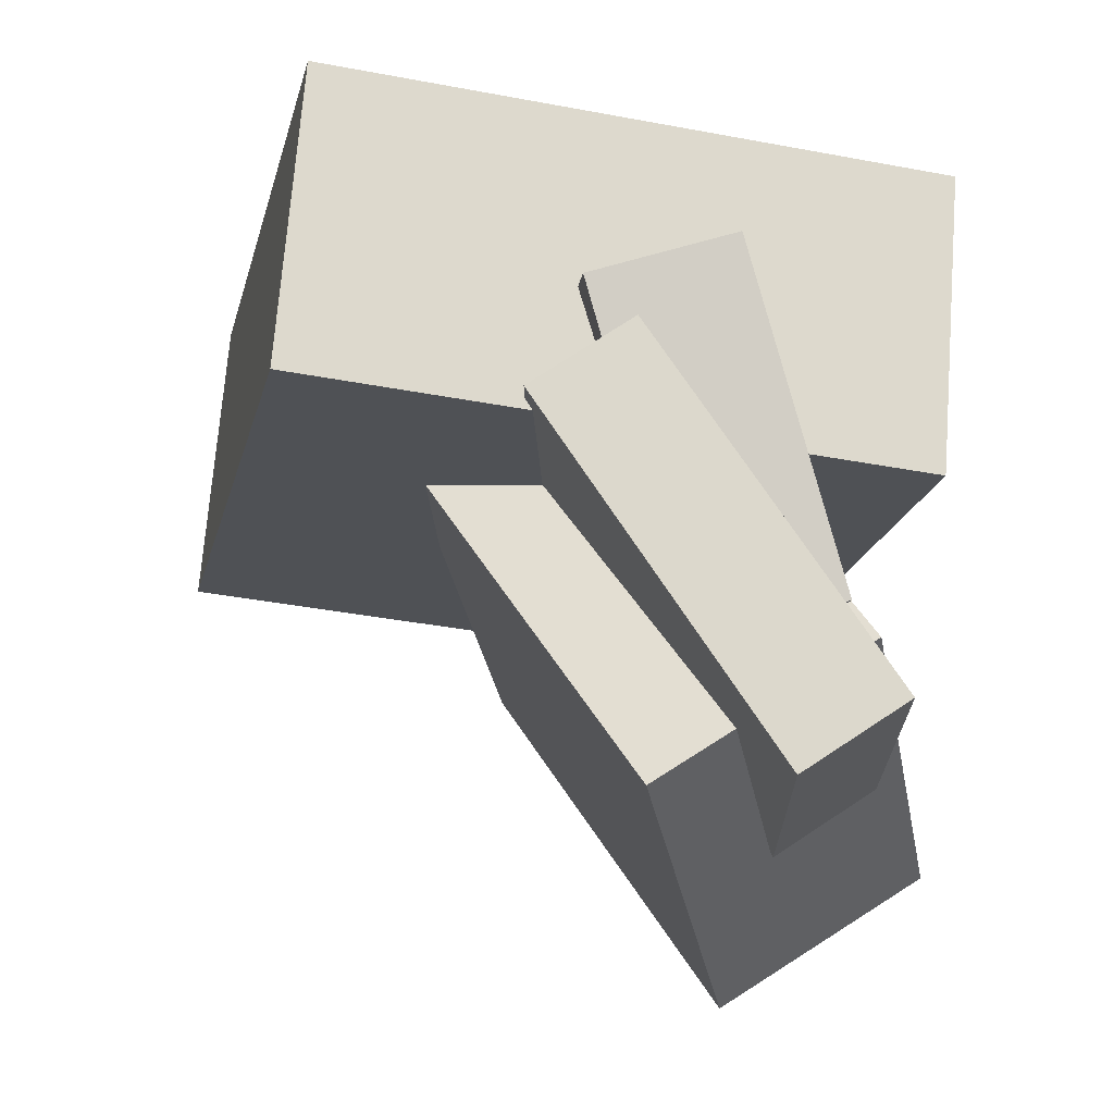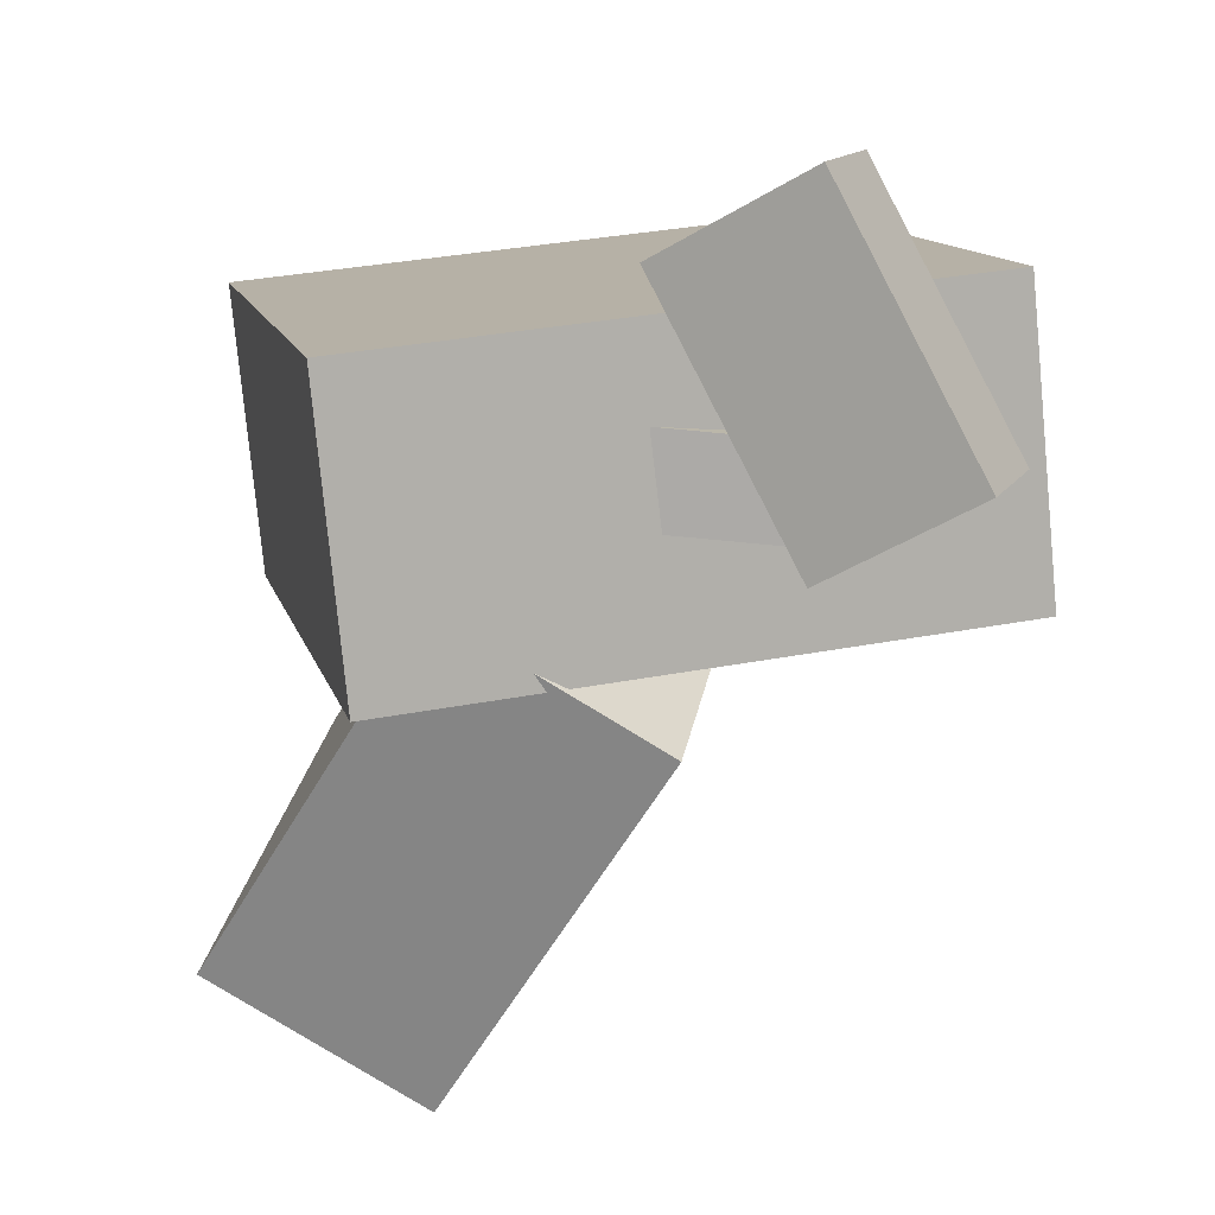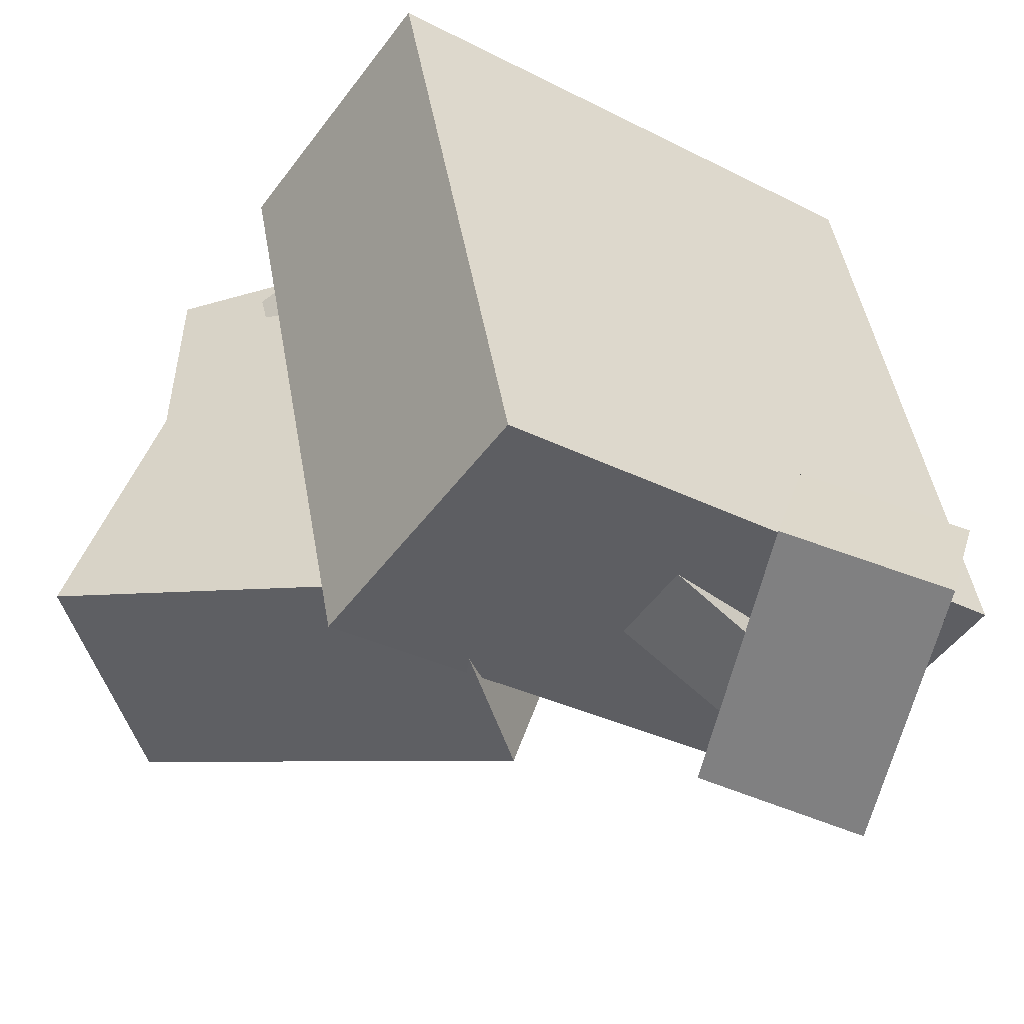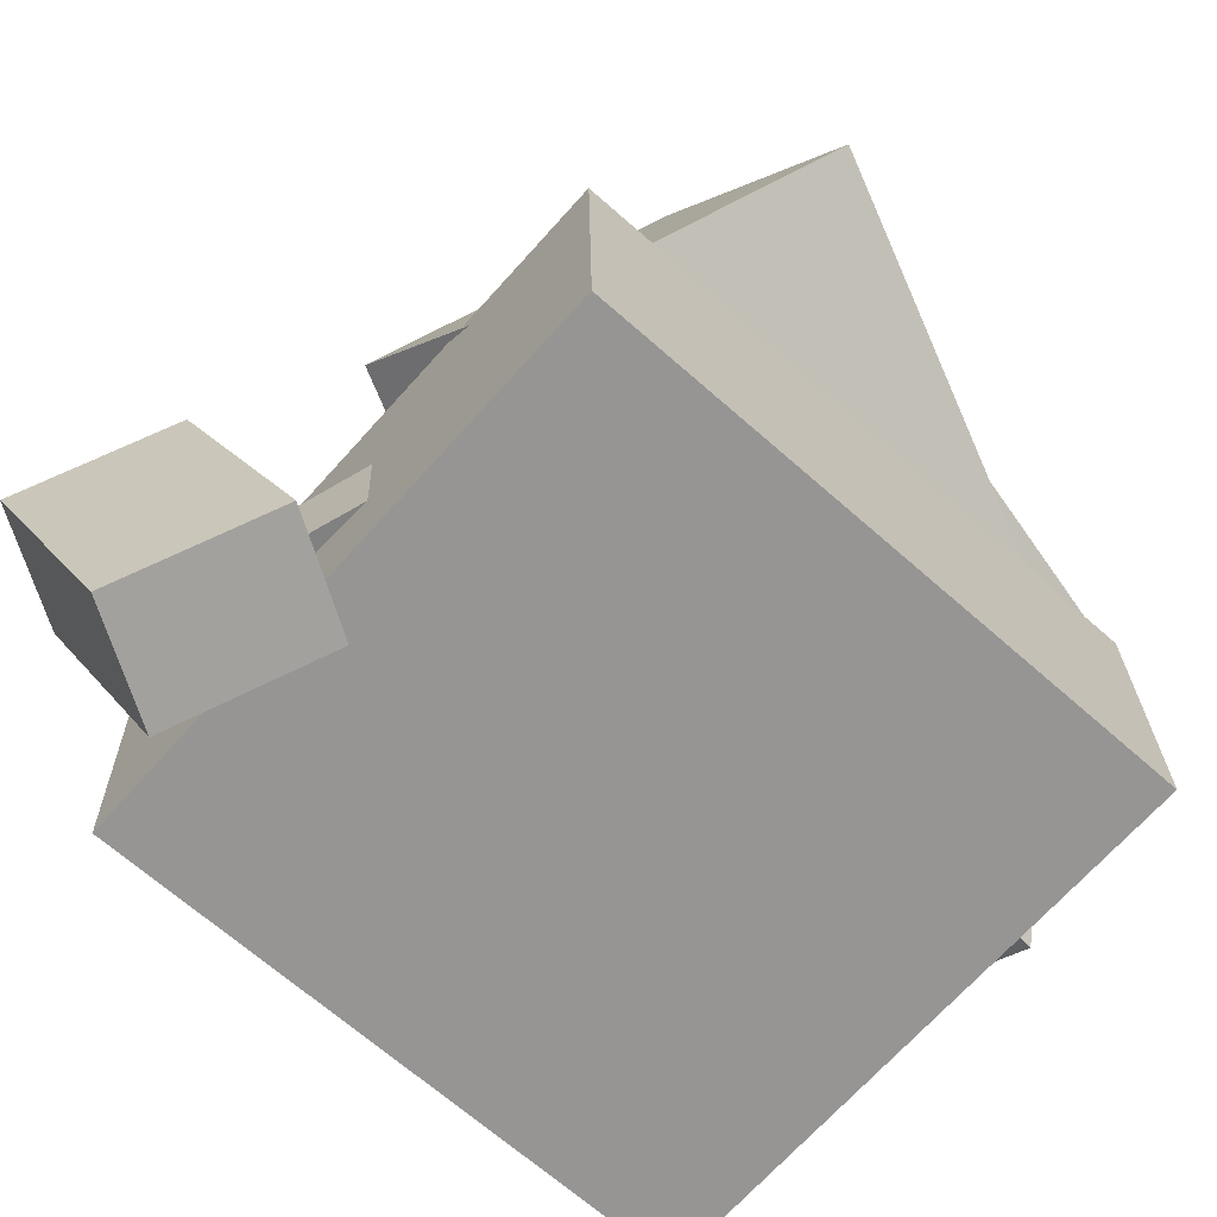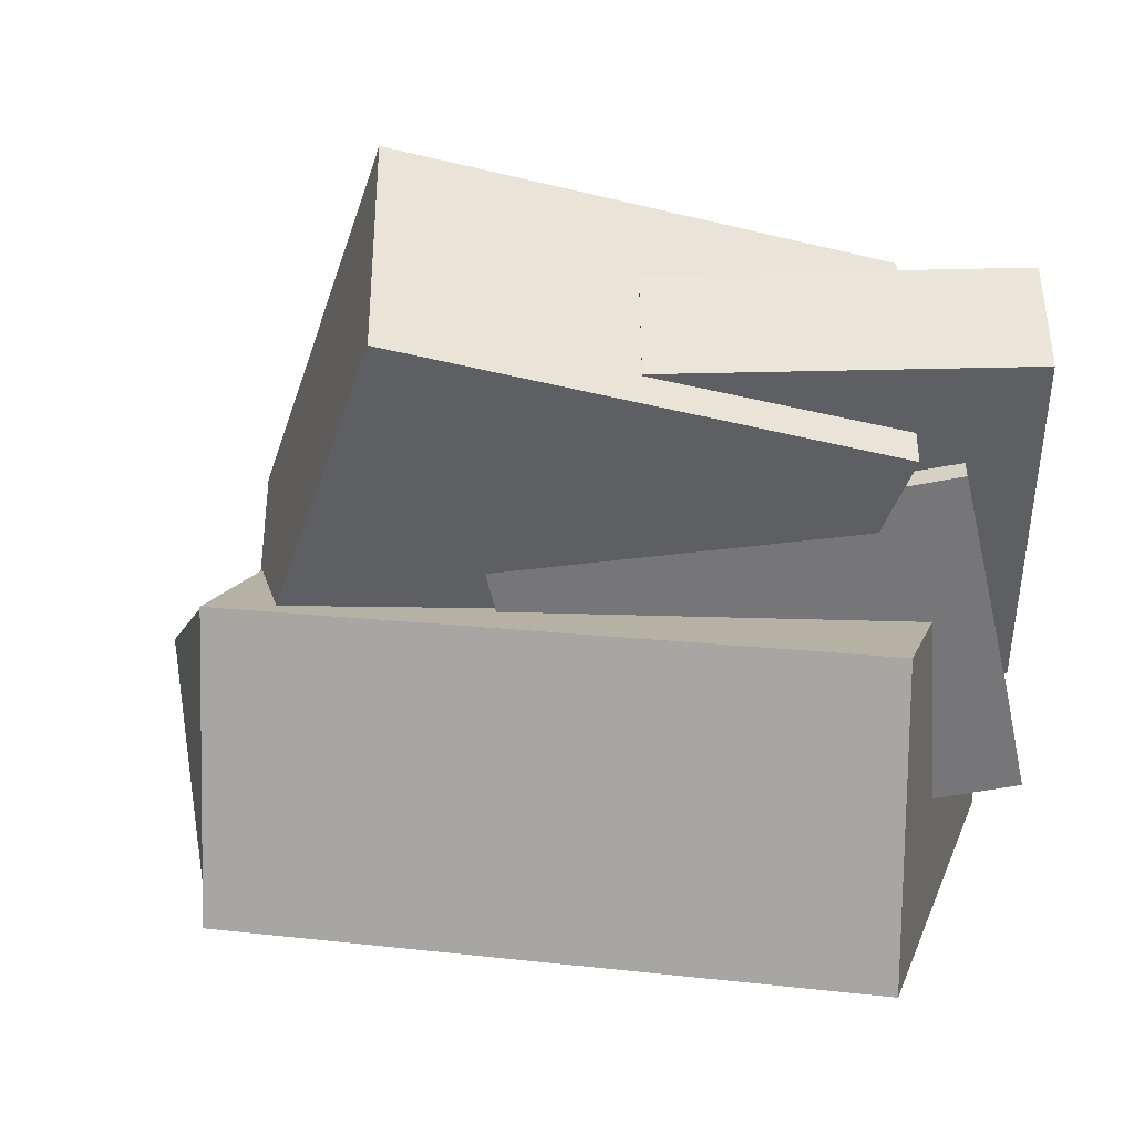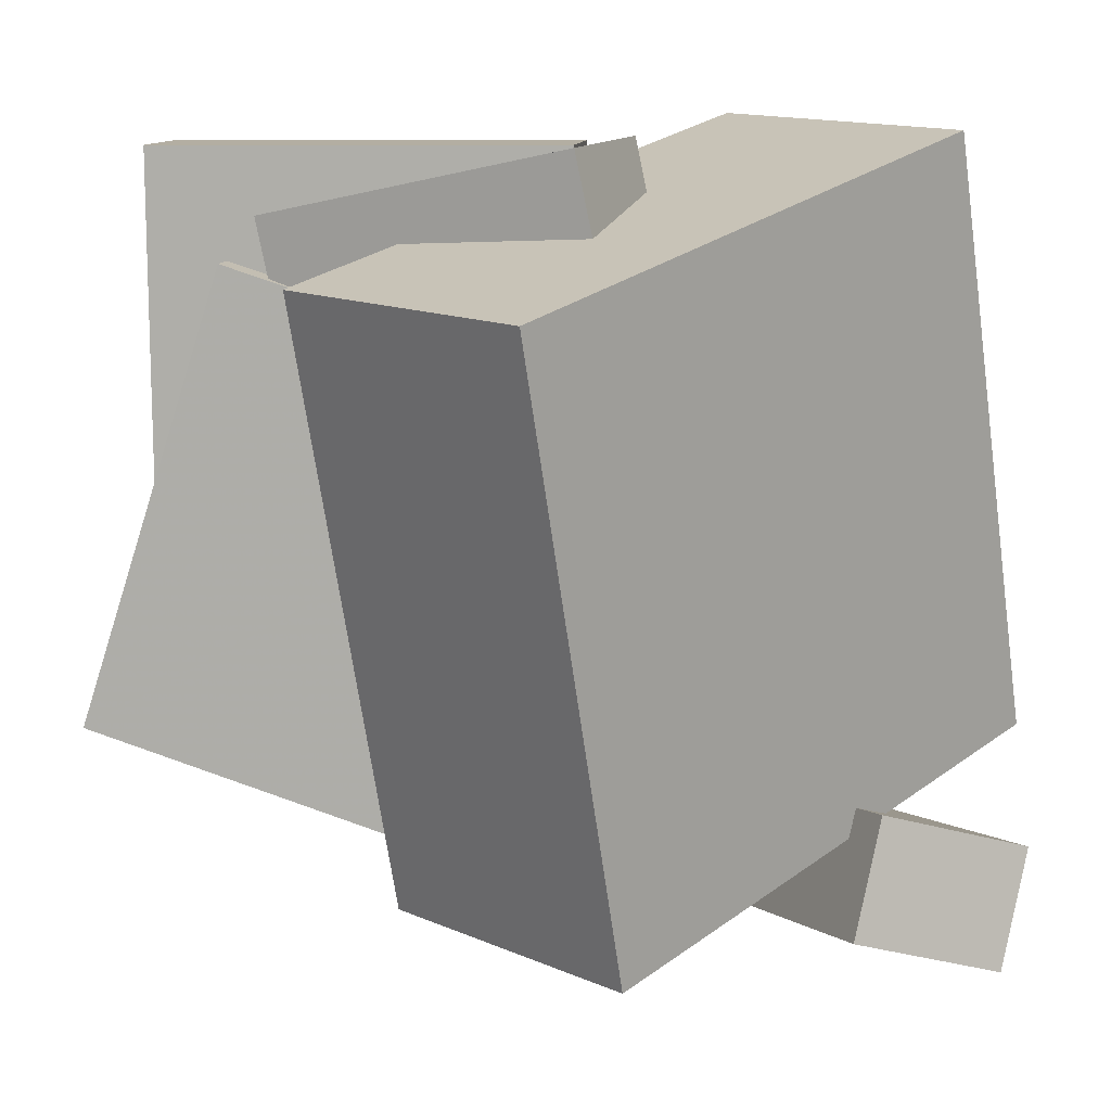
<metadata>
{"format":"obj","ext":"obj","renderer":"f3d","projection":"perspective","resolution":1024,"background":"white","views":[{"elev":71.3,"azim":-177.2,"up":"+Z"},{"elev":-78.0,"azim":3.9,"up":"+Z"},{"elev":-51.4,"azim":-36.8,"up":"+Z"},{"elev":-65.7,"azim":-144.3,"up":"+Y"},{"elev":13.5,"azim":-88.8,"up":"+Y"},{"elev":12.3,"azim":-47.0,"up":"+Z"}]}
</metadata>
<code>
v -0.2337 0.2272 0.01397
v -0.23 0.2321 0.2494
v -0.168 0.2751 0.01195
v -0.1644 0.28 0.2474
v -0.06699 -0.001043 0.01611
v -0.06334 0.003836 0.2515
v -0.001338 0.04689 0.0141
v 0.002315 0.05177 0.2495
f 1.0 7.0 5.0
f 1.0 3.0 7.0
f 1.0 4.0 3.0
f 1.0 2.0 4.0
f 3.0 8.0 7.0
f 3.0 4.0 8.0
f 5.0 7.0 8.0
f 5.0 8.0 6.0
f 1.0 5.0 6.0
f 1.0 6.0 2.0
f 2.0 6.0 8.0
f 2.0 8.0 4.0
v -0.01164 -0.08285 -0.2154
v -0.0007 -0.08881 0.03924
v -0.02106 -0.02248 -0.2136
v -0.01012 -0.02844 0.04105
v 0.1408 -0.05889 -0.2214
v 0.1517 -0.06485 0.03325
v 0.1314 0.001479 -0.2196
v 0.1423 -0.004475 0.03506
f 9.0 15.0 13.0
f 9.0 11.0 15.0
f 9.0 12.0 11.0
f 9.0 10.0 12.0
f 11.0 16.0 15.0
f 11.0 12.0 16.0
f 13.0 15.0 16.0
f 13.0 16.0 14.0
f 9.0 13.0 14.0
f 9.0 14.0 10.0
f 10.0 14.0 16.0
f 10.0 16.0 12.0
v -0.1443 0.3485 -0.1424
v -0.08098 0.2712 0.1714
v 0.02087 0.1118 -0.234
v 0.08414 0.03446 0.07973
v -0.2819 0.2511 -0.1386
v -0.2186 0.1738 0.1751
v -0.1168 0.01433 -0.2303
v -0.05348 -0.06297 0.08348
f 17.0 23.0 21.0
f 17.0 19.0 23.0
f 17.0 20.0 19.0
f 17.0 18.0 20.0
f 19.0 24.0 23.0
f 19.0 20.0 24.0
f 21.0 23.0 24.0
f 21.0 24.0 22.0
f 17.0 21.0 22.0
f 17.0 22.0 18.0
f 18.0 22.0 24.0
f 18.0 24.0 20.0
v 0.1155 -0.2246 -0.3003
v 0.1942 -0.04566 -0.3287
v 0.1442 -0.2242 -0.2183
v 0.2229 -0.04526 -0.2468
v 0.0157 -0.1752 -0.2655
v 0.09442 0.00377 -0.294
v 0.04441 -0.1748 -0.1836
v 0.1231 0.004171 -0.2121
f 25.0 31.0 29.0
f 25.0 27.0 31.0
f 25.0 28.0 27.0
f 25.0 26.0 28.0
f 27.0 32.0 31.0
f 27.0 28.0 32.0
f 29.0 31.0 32.0
f 29.0 32.0 30.0
f 25.0 29.0 30.0
f 25.0 30.0 26.0
f 26.0 30.0 32.0
f 26.0 32.0 28.0
v -0.1721 0.1031 -0.08209
v -0.1977 0.1612 0.2055
v -0.0779 0.1362 -0.08039
v -0.1035 0.1943 0.2072
v -0.09813 -0.1104 -0.03237
v -0.1237 -0.05228 0.2552
v -0.00392 -0.07735 -0.03068
v -0.02948 -0.01924 0.2569
f 33.0 39.0 37.0
f 33.0 35.0 39.0
f 33.0 36.0 35.0
f 33.0 34.0 36.0
f 35.0 40.0 39.0
f 35.0 36.0 40.0
f 37.0 39.0 40.0
f 37.0 40.0 38.0
f 33.0 37.0 38.0
f 33.0 38.0 34.0
f 34.0 38.0 40.0
f 34.0 40.0 36.0
v -0.2575 0.0665 0.1703
v -0.2633 -0.1395 0.167
v 0.1512 0.05346 0.2615
v 0.1454 -0.1525 0.2582
v -0.1626 0.07071 -0.2547
v -0.1684 -0.1353 -0.258
v 0.2462 0.05767 -0.1635
v 0.2403 -0.1483 -0.1669
f 41.0 47.0 45.0
f 41.0 43.0 47.0
f 41.0 44.0 43.0
f 41.0 42.0 44.0
f 43.0 48.0 47.0
f 43.0 44.0 48.0
f 45.0 47.0 48.0
f 45.0 48.0 46.0
f 41.0 45.0 46.0
f 41.0 46.0 42.0
f 42.0 46.0 48.0
f 42.0 48.0 44.0

</code>
